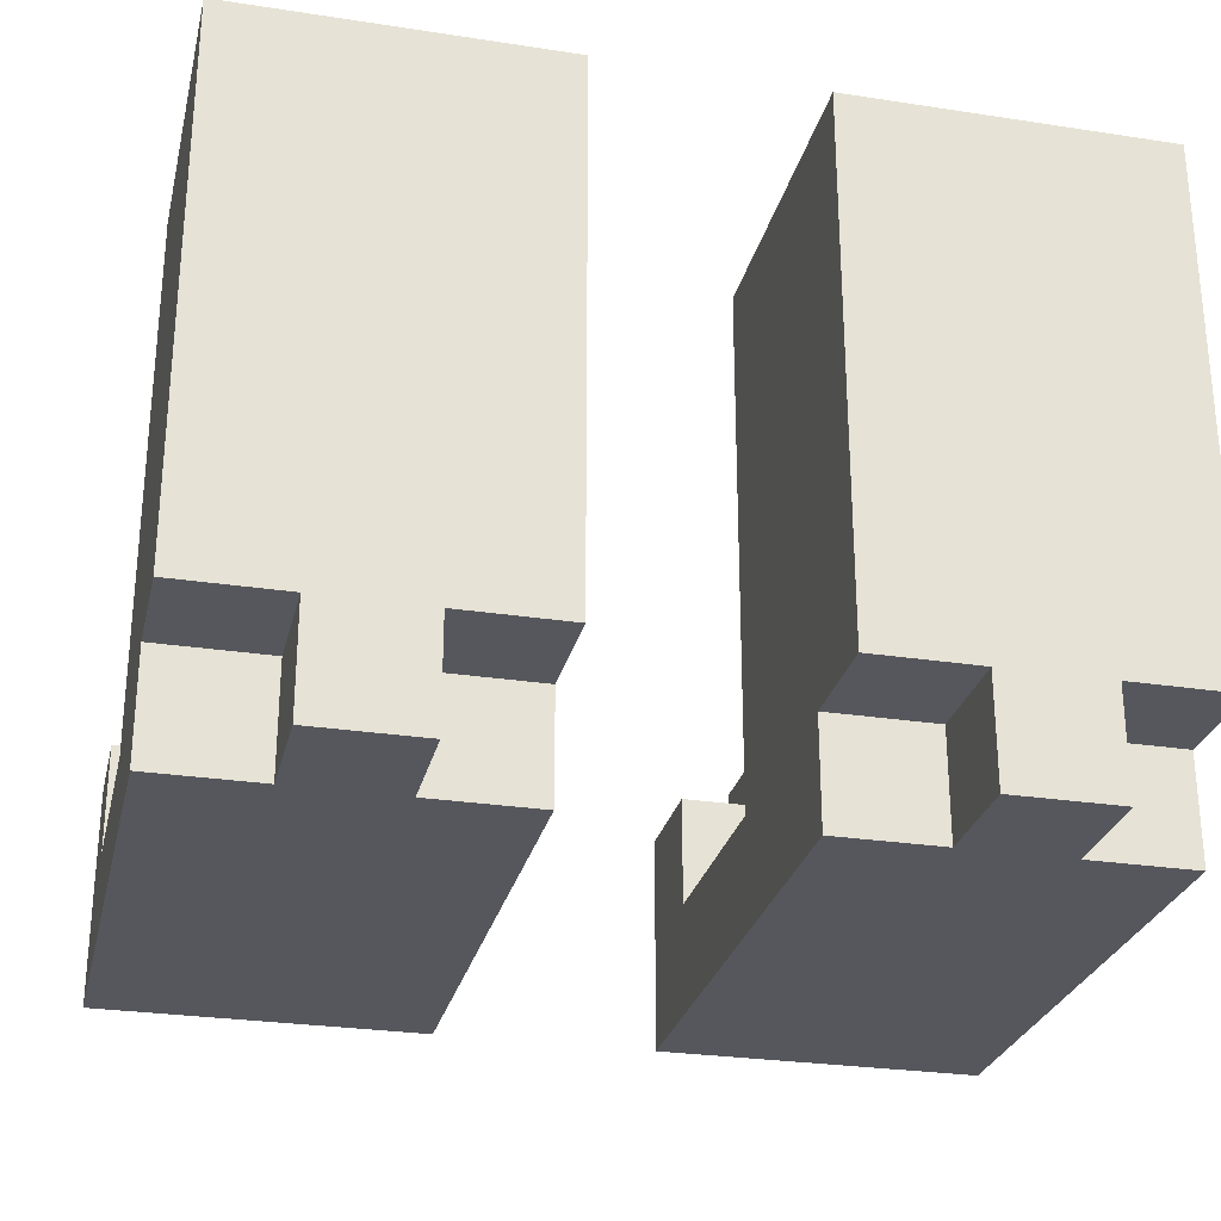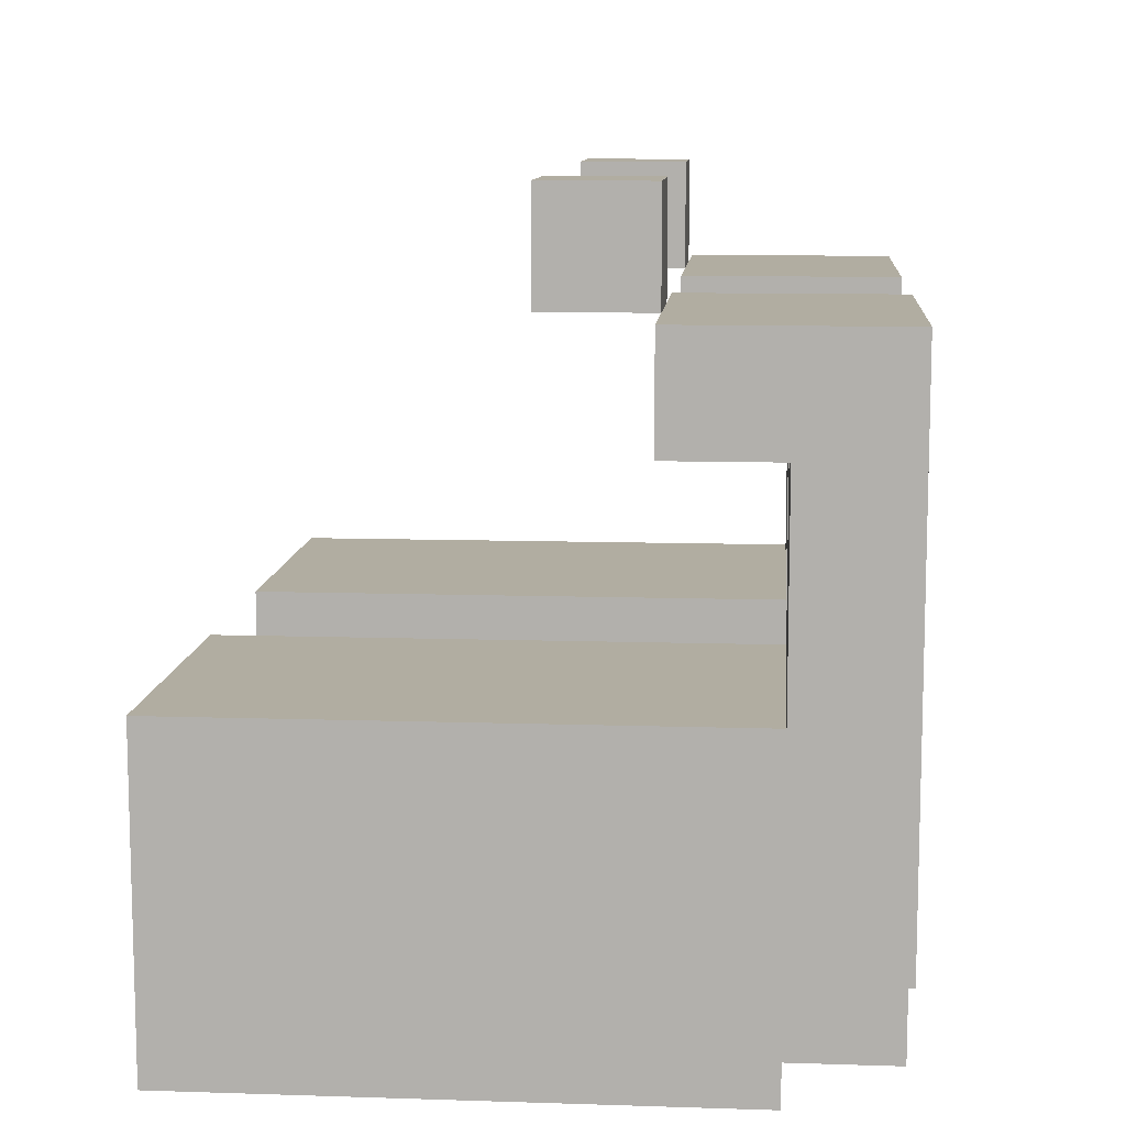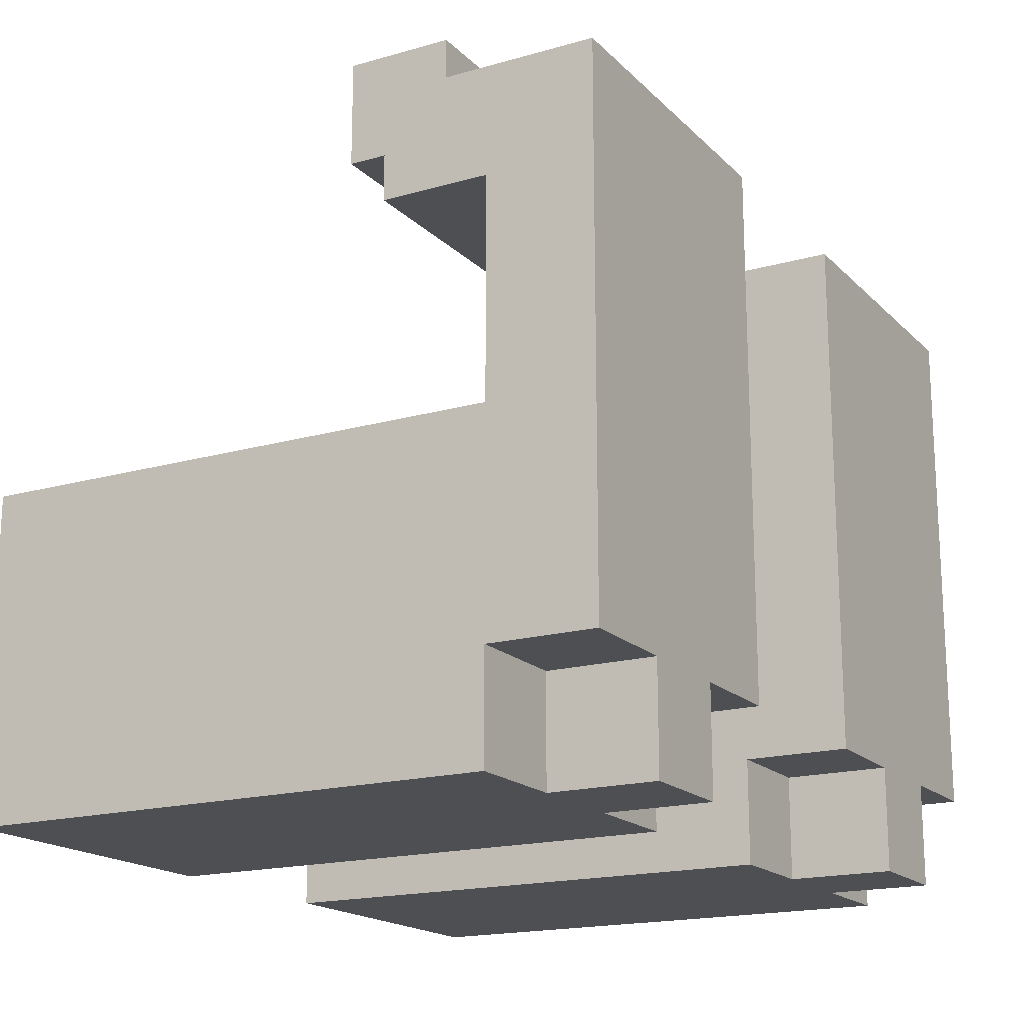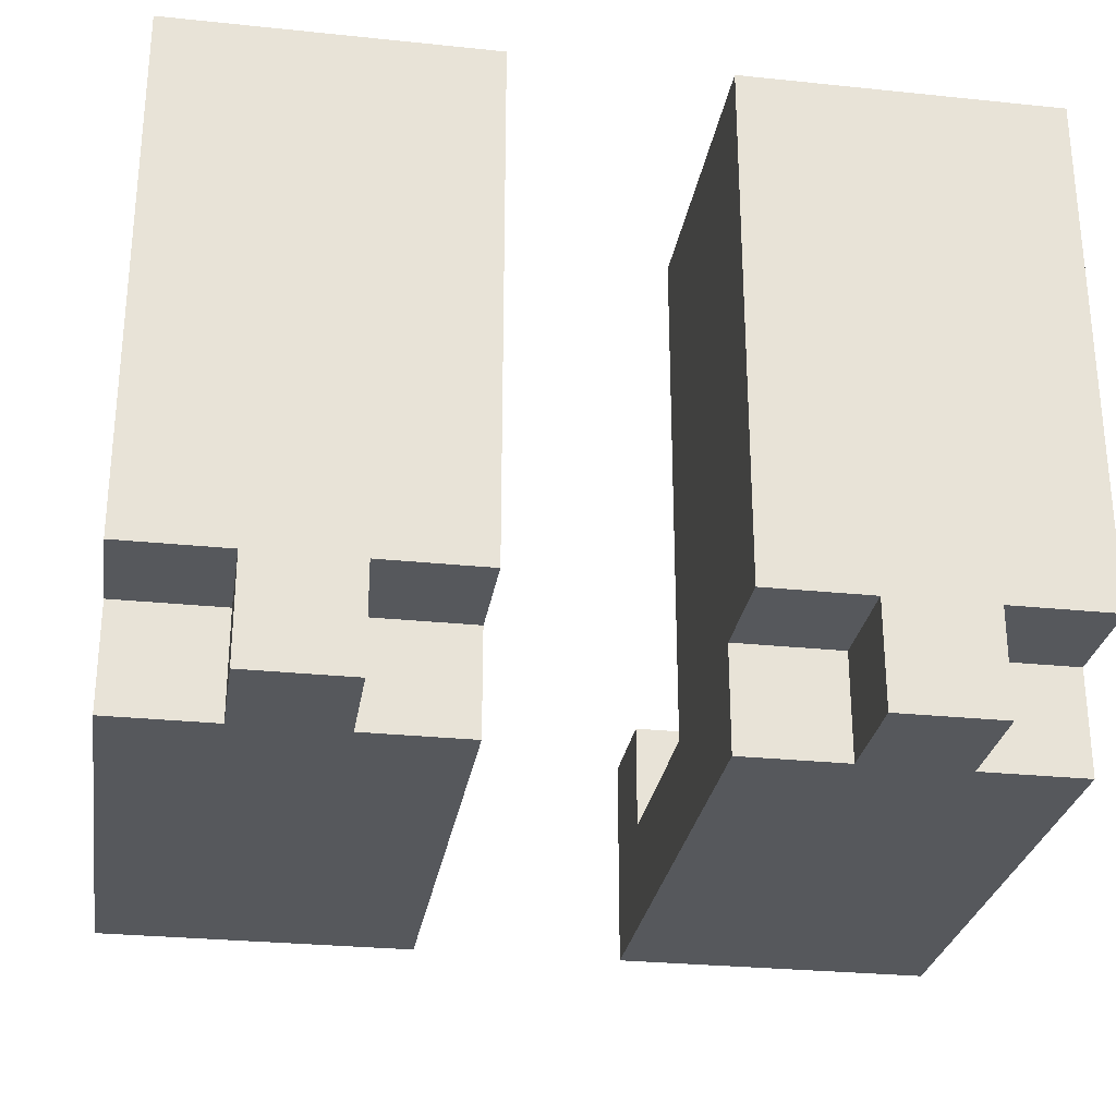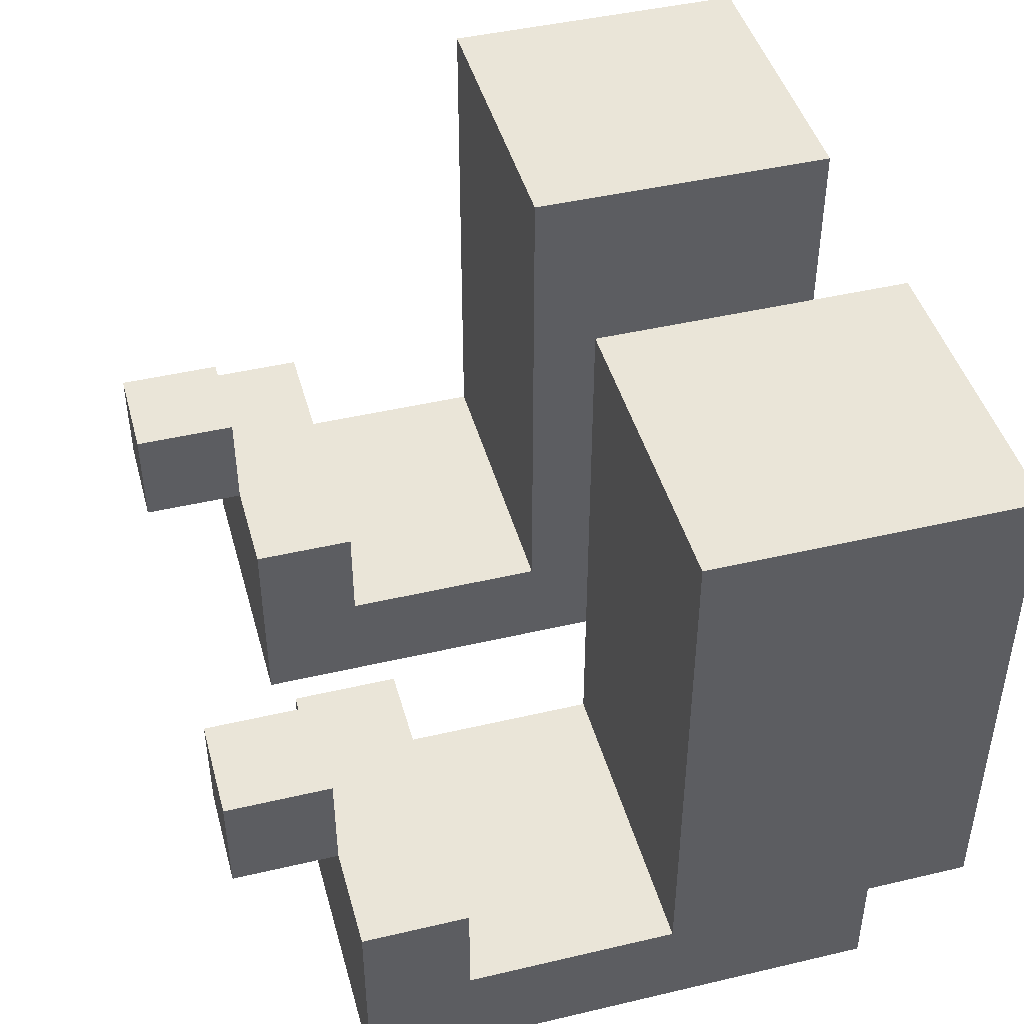
<metadata>
{"format":"obj","ext":"obj","renderer":"f3d","projection":"perspective","resolution":1024,"background":"white","views":[{"elev":-27.6,"azim":166.8,"up":"+Y"},{"elev":10.3,"azim":-85.3,"up":"+Z"},{"elev":-17.7,"azim":-60.7,"up":"+Z"},{"elev":-27.9,"azim":171.0,"up":"+Y"},{"elev":44.6,"azim":74.7,"up":"+Y"}]}
</metadata>
<code>
o lower
v -0.4 0.1 0.4
v -0.4 0.1 0.1
v -0.4 0.1 -0.1
v -0.4 0.2 0.3
v -0.4 0.2 0.1
v -0.4 0.2 -0.1
v -0.4 0.2 -0.2
v -0.4 0.3 0.4
v -0.4 0.3 0.3
v -0.4 0.3 0.1
v -0.4 0.3 -0.2
v -0.4 0.4 0.1
v -0.4 0.4 -0.2
v -0.4 0.5 0.1
v -0.4 0.5 -0.2
v -0.4 0.6 0.1
v -0.4 0.6 -0.2
v -0.4 0.7 0.1
v -0.4 0.7 -0.2
v -0.3 0.1 -0.1
v -0.3 0.1 -0.2
v -0.3 0.2 -0.1
v -0.3 0.2 -0.2
v -0.3 0.3 0.5
v -0.3 0.3 0.4
v -0.3 0.4 0.5
v -0.3 0.4 0.4
v 0.1 0.1 0.4
v 0.1 0.1 0.1
v 0.1 0.1 -0.1
v 0.1 0.2 0.3
v 0.1 0.2 0.1
v 0.1 0.2 -0.1
v 0.1 0.2 -0.2
v 0.1 0.3 0.4
v 0.1 0.3 0.3
v 0.1 0.3 0.1
v 0.1 0.3 -0.2
v 0.1 0.4 0.1
v 0.1 0.4 -0.2
v 0.1 0.5 0.1
v 0.1 0.5 -0.2
v 0.1 0.6 0.1
v 0.1 0.6 -0.2
v 0.1 0.7 0.1
v 0.1 0.7 -0.2
v 0.2 0.1 -0.1
v 0.2 0.1 -0.2
v 0.2 0.2 -0.1
v 0.2 0.2 -0.2
v 0.2 0.3 0.5
v 0.2 0.3 0.4
v 0.2 0.4 0.5
v 0.2 0.4 0.4
v -0.2 0.1 -0.1
v -0.2 0.1 -0.2
v -0.2 0.2 -0.1
v -0.2 0.2 -0.2
v -0.2 0.3 0.5
v -0.2 0.3 0.4
v -0.2 0.4 0.5
v -0.2 0.4 0.4
v -0.1 0.1 0.4
v -0.1 0.1 0.1
v -0.1 0.1 -0.1
v -0.1 0.2 0.3
v -0.1 0.2 0.1
v -0.1 0.2 -0.1
v -0.1 0.2 -0.2
v -0.1 0.3 0.4
v -0.1 0.3 0.3
v -0.1 0.3 0.1
v -0.1 0.3 -0.2
v -0.1 0.4 0.1
v -0.1 0.4 -0.2
v -0.1 0.5 0.1
v -0.1 0.5 -0.2
v -0.1 0.6 0.1
v -0.1 0.6 -0.2
v -0.1 0.7 0.1
v -0.1 0.7 -0.2
v 0.3 0.1 -0.1
v 0.3 0.1 -0.2
v 0.3 0.2 -0.1
v 0.3 0.2 -0.2
v 0.3 0.3 0.5
v 0.3 0.3 0.4
v 0.3 0.4 0.5
v 0.3 0.4 0.4
v 0.4 0.1 0.4
v 0.4 0.1 0.1
v 0.4 0.1 -0.1
v 0.4 0.2 0.3
v 0.4 0.2 0.1
v 0.4 0.2 -0.1
v 0.4 0.2 -0.2
v 0.4 0.3 0.4
v 0.4 0.3 0.3
v 0.4 0.3 0.1
v 0.4 0.3 -0.2
v 0.4 0.4 0.1
v 0.4 0.4 -0.2
v 0.4 0.5 0.1
v 0.4 0.5 -0.2
v 0.4 0.6 0.1
v 0.4 0.6 -0.2
v 0.4 0.7 0.1
v 0.4 0.7 -0.2
v -0.3 0.3 0.5
v -0.3 0.4 0.5
v -0.2 0.3 0.5
v -0.2 0.4 0.5
v 0.2 0.3 0.5
v 0.2 0.4 0.5
v 0.3 0.3 0.5
v 0.3 0.4 0.5
v -0.4 0.1 0.4
v -0.4 0.3 0.4
v -0.3 0.1 0.4
v -0.3 0.3 0.4
v -0.2 0.1 0.4
v -0.2 0.3 0.4
v -0.1 0.1 0.4
v -0.1 0.3 0.4
v 0.1 0.1 0.4
v 0.1 0.3 0.4
v 0.2 0.1 0.4
v 0.2 0.3 0.4
v 0.3 0.1 0.4
v 0.3 0.3 0.4
v 0.4 0.1 0.4
v 0.4 0.3 0.4
v -0.4 0.2 0.1
v -0.4 0.3 0.1
v -0.4 0.4 0.1
v -0.4 0.5 0.1
v -0.4 0.6 0.1
v -0.4 0.7 0.1
v -0.3 0.2 0.1
v -0.2 0.2 0.1
v -0.1 0.2 0.1
v -0.1 0.3 0.1
v -0.1 0.4 0.1
v -0.1 0.5 0.1
v -0.1 0.6 0.1
v -0.1 0.7 0.1
v 0.1 0.2 0.1
v 0.1 0.3 0.1
v 0.1 0.4 0.1
v 0.1 0.5 0.1
v 0.1 0.6 0.1
v 0.1 0.7 0.1
v 0.2 0.2 0.1
v 0.3 0.2 0.1
v 0.4 0.2 0.1
v 0.4 0.3 0.1
v 0.4 0.4 0.1
v 0.4 0.5 0.1
v 0.4 0.6 0.1
v 0.4 0.7 0.1
v -0.3 0.3 0.4
v -0.3 0.4 0.4
v -0.2 0.3 0.4
v -0.2 0.4 0.4
v 0.2 0.3 0.4
v 0.2 0.4 0.4
v 0.3 0.3 0.4
v 0.3 0.4 0.4
v -0.4 0.2 0.3
v -0.4 0.3 0.3
v -0.3 0.2 0.3
v -0.3 0.3 0.3
v -0.2 0.2 0.3
v -0.2 0.3 0.3
v -0.1 0.2 0.3
v -0.1 0.3 0.3
v 0.1 0.2 0.3
v 0.1 0.3 0.3
v 0.2 0.2 0.3
v 0.2 0.3 0.3
v 0.3 0.2 0.3
v 0.3 0.3 0.3
v 0.4 0.2 0.3
v 0.4 0.3 0.3
v -0.4 0.1 -0.1
v -0.4 0.2 -0.1
v -0.3 0.1 -0.1
v -0.3 0.2 -0.1
v -0.2 0.1 -0.1
v -0.2 0.2 -0.1
v -0.1 0.1 -0.1
v -0.1 0.2 -0.1
v 0.1 0.1 -0.1
v 0.1 0.2 -0.1
v 0.2 0.1 -0.1
v 0.2 0.2 -0.1
v 0.3 0.1 -0.1
v 0.3 0.2 -0.1
v 0.4 0.1 -0.1
v 0.4 0.2 -0.1
v -0.4 0.2 -0.2
v -0.4 0.3 -0.2
v -0.4 0.4 -0.2
v -0.4 0.5 -0.2
v -0.4 0.6 -0.2
v -0.4 0.7 -0.2
v -0.3 0.1 -0.2
v -0.3 0.2 -0.2
v -0.2 0.1 -0.2
v -0.2 0.2 -0.2
v -0.1 0.2 -0.2
v -0.1 0.3 -0.2
v -0.1 0.4 -0.2
v -0.1 0.5 -0.2
v -0.1 0.6 -0.2
v -0.1 0.7 -0.2
v 0.1 0.2 -0.2
v 0.1 0.3 -0.2
v 0.1 0.4 -0.2
v 0.1 0.5 -0.2
v 0.1 0.6 -0.2
v 0.1 0.7 -0.2
v 0.2 0.1 -0.2
v 0.2 0.2 -0.2
v 0.3 0.1 -0.2
v 0.3 0.2 -0.2
v 0.4 0.2 -0.2
v 0.4 0.3 -0.2
v 0.4 0.4 -0.2
v 0.4 0.5 -0.2
v 0.4 0.6 -0.2
v 0.4 0.7 -0.2
v -0.4 0.1 0.4
v -0.3 0.1 0.4
v -0.2 0.1 0.4
v -0.1 0.1 0.4
v 0.1 0.1 0.4
v 0.2 0.1 0.4
v 0.3 0.1 0.4
v 0.4 0.1 0.4
v -0.4 0.1 0.1
v -0.3 0.1 0.1
v -0.2 0.1 0.1
v -0.1 0.1 0.1
v 0.1 0.1 0.1
v 0.2 0.1 0.1
v 0.3 0.1 0.1
v 0.4 0.1 0.1
v -0.4 0.1 -0.1
v -0.3 0.1 -0.1
v -0.2 0.1 -0.1
v -0.1 0.1 -0.1
v 0.1 0.1 -0.1
v 0.2 0.1 -0.1
v 0.3 0.1 -0.1
v 0.4 0.1 -0.1
v -0.3 0.1 -0.2
v -0.2 0.1 -0.2
v 0.2 0.1 -0.2
v 0.3 0.1 -0.2
v -0.4 0.2 -0.1
v -0.3 0.2 -0.1
v -0.2 0.2 -0.1
v -0.1 0.2 -0.1
v 0.1 0.2 -0.1
v 0.2 0.2 -0.1
v 0.3 0.2 -0.1
v 0.4 0.2 -0.1
v -0.4 0.2 -0.2
v -0.3 0.2 -0.2
v -0.2 0.2 -0.2
v -0.1 0.2 -0.2
v 0.1 0.2 -0.2
v 0.2 0.2 -0.2
v 0.3 0.2 -0.2
v 0.4 0.2 -0.2
v -0.3 0.3 0.5
v -0.2 0.3 0.5
v 0.2 0.3 0.5
v 0.3 0.3 0.5
v -0.3 0.3 0.4
v -0.2 0.3 0.4
v 0.2 0.3 0.4
v 0.3 0.3 0.4
v -0.4 0.2 0.3
v -0.3 0.2 0.3
v -0.2 0.2 0.3
v -0.1 0.2 0.3
v 0.1 0.2 0.3
v 0.2 0.2 0.3
v 0.3 0.2 0.3
v 0.4 0.2 0.3
v -0.4 0.2 0.1
v -0.3 0.2 0.1
v -0.2 0.2 0.1
v -0.1 0.2 0.1
v 0.1 0.2 0.1
v 0.2 0.2 0.1
v 0.3 0.2 0.1
v 0.4 0.2 0.1
v -0.4 0.3 0.4
v -0.3 0.3 0.4
v -0.2 0.3 0.4
v -0.1 0.3 0.4
v 0.1 0.3 0.4
v 0.2 0.3 0.4
v 0.3 0.3 0.4
v 0.4 0.3 0.4
v -0.4 0.3 0.3
v -0.3 0.3 0.3
v -0.2 0.3 0.3
v -0.1 0.3 0.3
v 0.1 0.3 0.3
v 0.2 0.3 0.3
v 0.3 0.3 0.3
v 0.4 0.3 0.3
v -0.3 0.4 0.5
v -0.2 0.4 0.5
v 0.2 0.4 0.5
v 0.3 0.4 0.5
v -0.3 0.4 0.4
v -0.2 0.4 0.4
v 0.2 0.4 0.4
v 0.3 0.4 0.4
v -0.4 0.7 0.1
v -0.1 0.7 0.1
v 0.1 0.7 0.1
v 0.4 0.7 0.1
v -0.3 0.7 0
v -0.2 0.7 0
v 0.2 0.7 0
v 0.3 0.7 0
v -0.3 0.7 -0.1
v -0.2 0.7 -0.1
v 0.2 0.7 -0.1
v 0.3 0.7 -0.1
v -0.4 0.7 -0.2
v -0.1 0.7 -0.2
v 0.1 0.7 -0.2
v 0.4 0.7 -0.2
f 4 2 1
f 5 3 2
f 5 2 4
f 6 3 5
f 8 4 1
f 9 4 8
f 10 7 6
f 10 6 5
f 11 7 10
f 12 11 10
f 13 11 12
f 14 13 12
f 15 13 14
f 16 15 14
f 17 15 16
f 18 17 16
f 19 17 18
f 22 21 20
f 23 21 22
f 26 25 24
f 27 25 26
f 31 29 28
f 32 30 29
f 32 29 31
f 33 30 32
f 35 31 28
f 36 31 35
f 37 34 33
f 37 33 32
f 38 34 37
f 39 38 37
f 40 38 39
f 41 40 39
f 42 40 41
f 43 42 41
f 44 42 43
f 45 44 43
f 46 44 45
f 49 48 47
f 50 48 49
f 53 52 51
f 54 52 53
f 55 56 57
f 57 56 58
f 59 60 61
f 61 60 62
f 63 64 66
f 64 65 67
f 66 64 67
f 67 65 68
f 63 66 70
f 70 66 71
f 68 69 72
f 67 68 72
f 72 69 73
f 72 73 74
f 74 73 75
f 74 75 76
f 76 75 77
f 76 77 78
f 78 77 79
f 78 79 80
f 80 79 81
f 82 83 84
f 84 83 85
f 86 87 88
f 88 87 89
f 90 91 93
f 91 92 94
f 93 91 94
f 94 92 95
f 90 93 97
f 97 93 98
f 95 96 99
f 94 95 99
f 99 96 100
f 99 100 101
f 101 100 102
f 101 102 103
f 103 102 104
f 103 104 105
f 105 104 106
f 105 106 107
f 107 106 108
f 111 110 109
f 112 110 111
f 115 114 113
f 116 114 115
f 119 118 117
f 120 118 119
f 121 120 119
f 122 120 121
f 123 122 121
f 124 122 123
f 127 126 125
f 128 126 127
f 129 128 127
f 130 128 129
f 131 130 129
f 132 130 131
f 139 134 133
f 140 134 139
f 141 134 140
f 142 135 134
f 142 134 141
f 143 136 135
f 143 135 142
f 144 137 136
f 144 136 143
f 145 138 137
f 145 137 144
f 146 138 145
f 153 148 147
f 154 148 153
f 155 148 154
f 156 149 148
f 156 148 155
f 157 150 149
f 157 149 156
f 158 151 150
f 158 150 157
f 159 152 151
f 159 151 158
f 160 152 159
f 161 162 163
f 163 162 164
f 165 166 167
f 167 166 168
f 169 170 171
f 171 170 172
f 171 172 173
f 173 172 174
f 173 174 175
f 175 174 176
f 177 178 179
f 179 178 180
f 179 180 181
f 181 180 182
f 181 182 183
f 183 182 184
f 185 186 187
f 187 186 188
f 189 190 191
f 191 190 192
f 193 194 195
f 195 194 196
f 197 198 199
f 199 198 200
f 201 202 208
f 207 208 209
f 208 202 210
f 209 208 210
f 210 202 211
f 202 203 212
f 211 202 212
f 203 204 213
f 212 203 213
f 204 205 214
f 213 204 214
f 205 206 215
f 214 205 215
f 215 206 216
f 217 218 224
f 223 224 225
f 224 218 226
f 225 224 226
f 226 218 227
f 218 219 228
f 227 218 228
f 219 220 229
f 228 219 229
f 220 221 230
f 229 220 230
f 221 222 231
f 230 221 231
f 231 222 232
f 241 234 233
f 242 235 234
f 242 234 241
f 243 236 235
f 243 235 242
f 244 236 243
f 245 238 237
f 246 239 238
f 246 238 245
f 247 240 239
f 247 239 246
f 248 240 247
f 249 242 241
f 250 243 242
f 250 242 249
f 251 244 243
f 251 243 250
f 252 244 251
f 253 246 245
f 254 247 246
f 254 246 253
f 255 248 247
f 255 247 254
f 256 248 255
f 257 251 250
f 258 251 257
f 259 255 254
f 260 255 259
f 269 262 261
f 270 262 269
f 271 264 263
f 272 264 271
f 273 266 265
f 274 266 273
f 275 268 267
f 276 268 275
f 281 278 277
f 282 278 281
f 283 280 279
f 284 280 283
f 285 286 293
f 286 287 294
f 293 286 294
f 287 288 295
f 294 287 295
f 295 288 296
f 289 290 297
f 290 291 298
f 297 290 298
f 291 292 299
f 298 291 299
f 299 292 300
f 301 302 309
f 302 303 310
f 309 302 310
f 303 304 311
f 310 303 311
f 311 304 312
f 305 306 313
f 306 307 314
f 313 306 314
f 307 308 315
f 314 307 315
f 315 308 316
f 317 318 321
f 321 318 322
f 319 320 323
f 323 320 324
f 325 326 329
f 329 326 330
f 327 328 331
f 331 328 332
f 325 329 333
f 329 330 333
f 330 326 334
f 333 330 334
f 331 332 335
f 327 331 335
f 332 328 336
f 335 332 336
f 325 333 337
f 333 334 337
f 334 326 338
f 337 334 338
f 327 335 339
f 335 336 339
f 336 328 340
f 339 336 340

</code>
